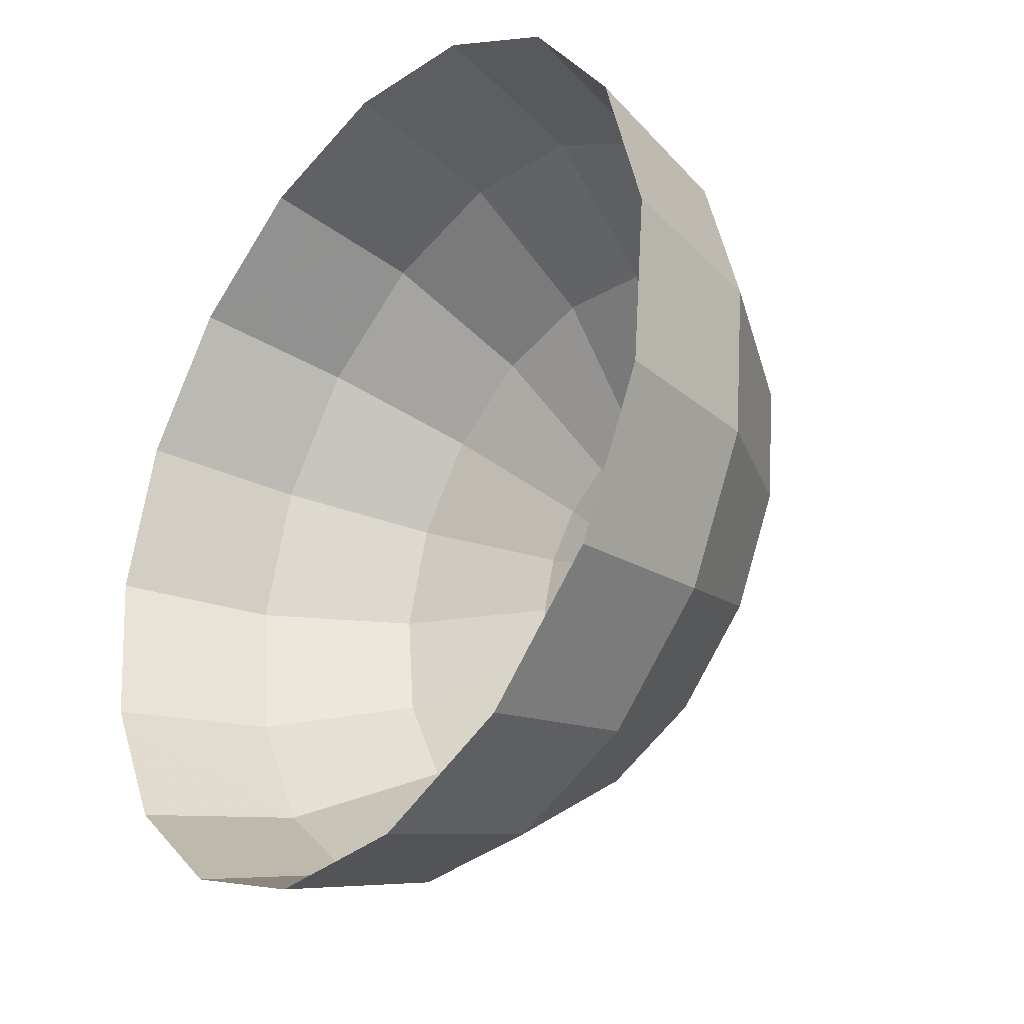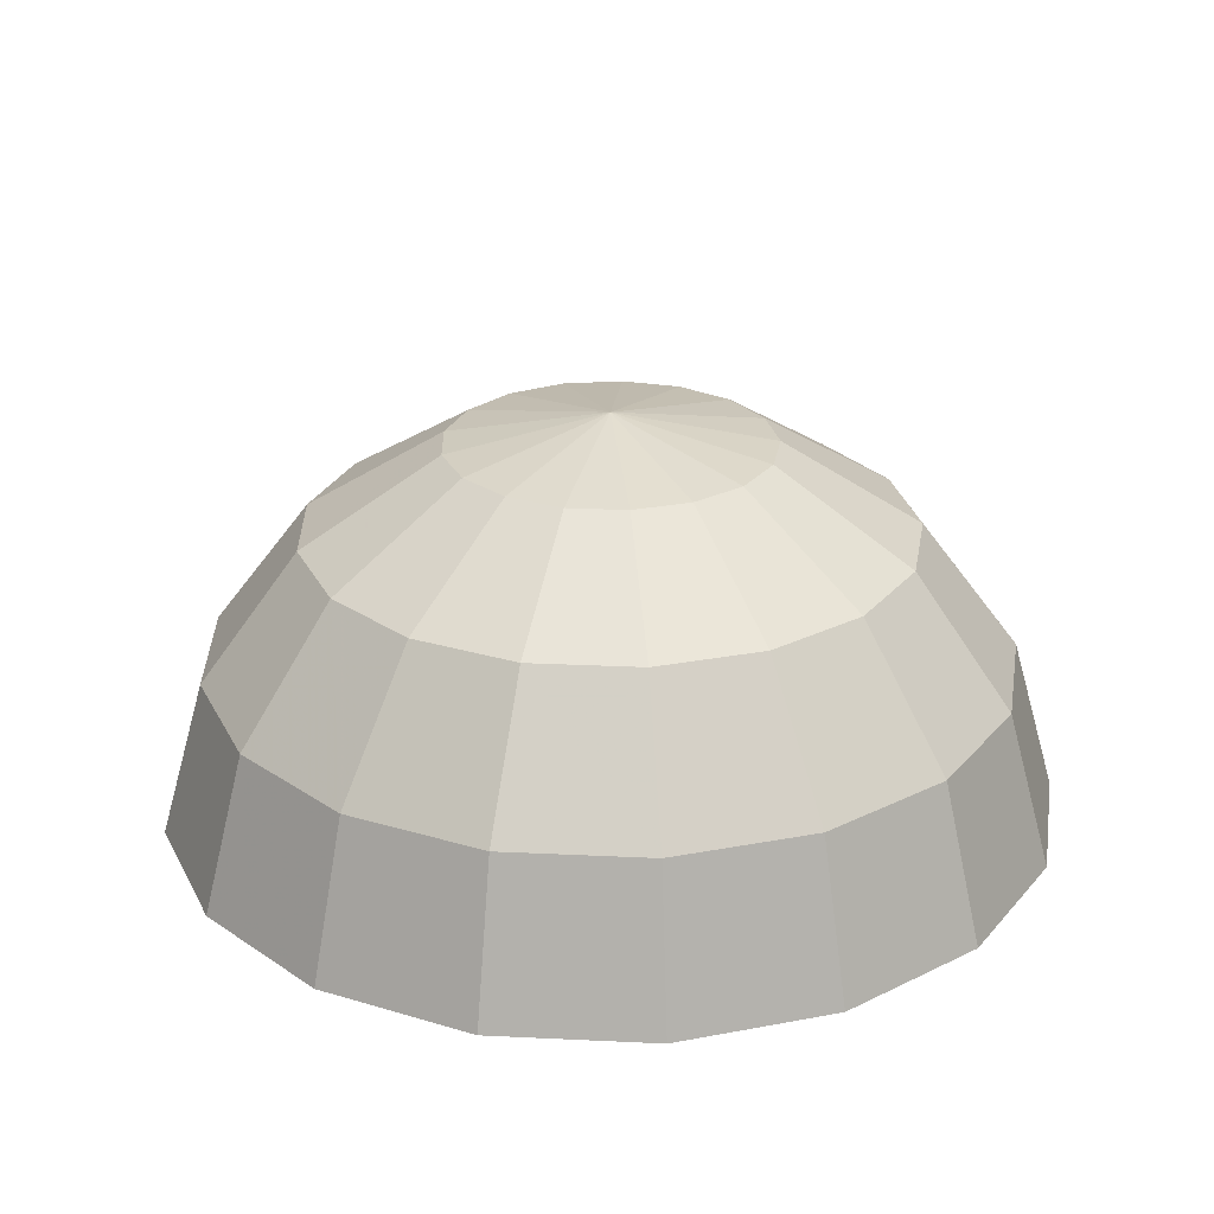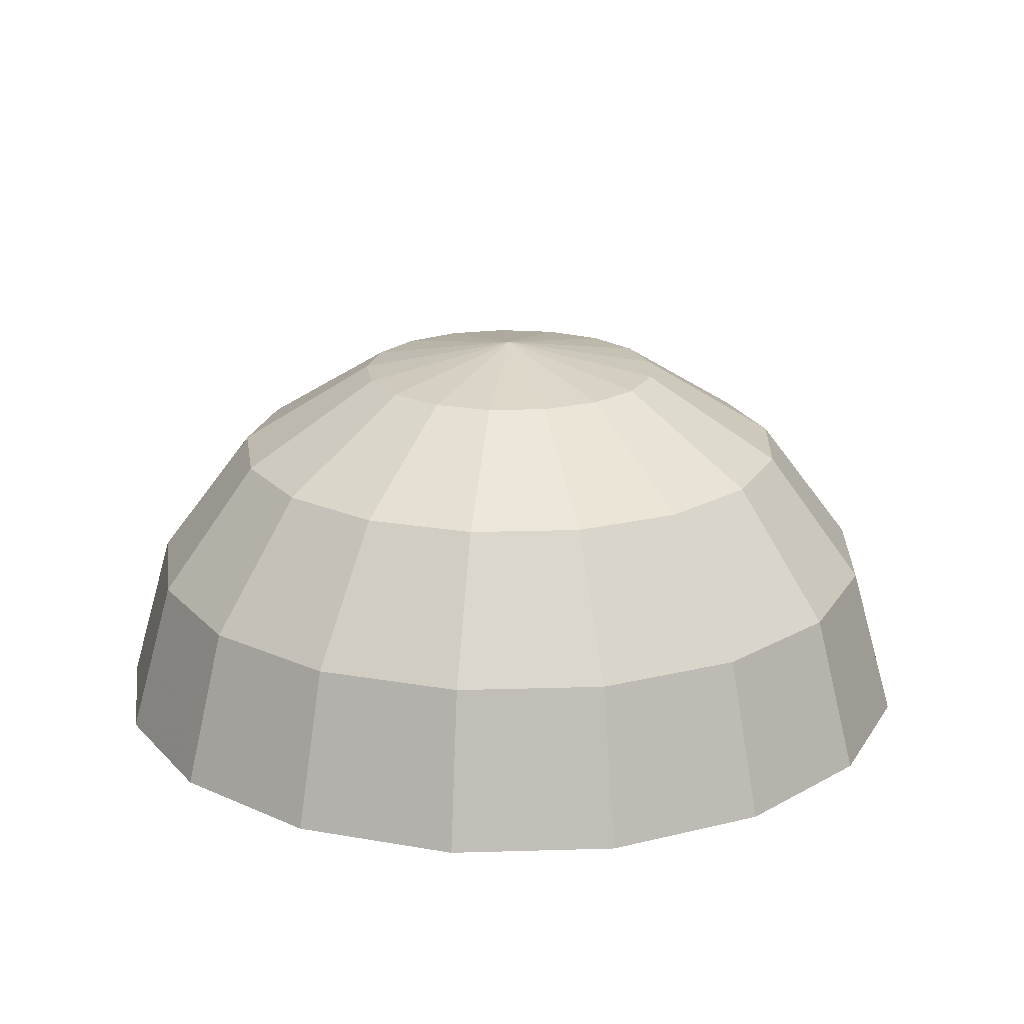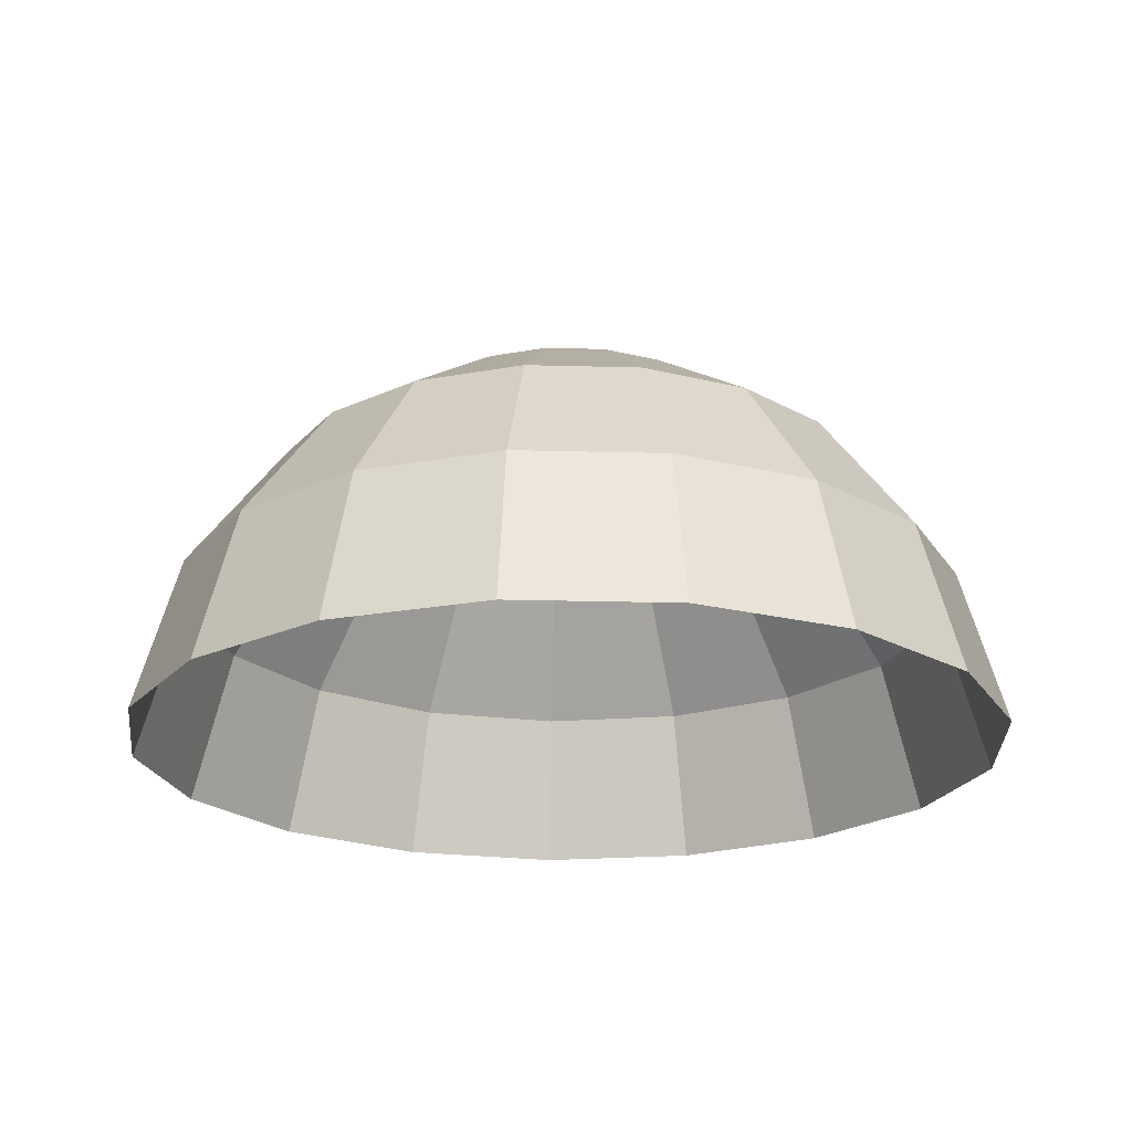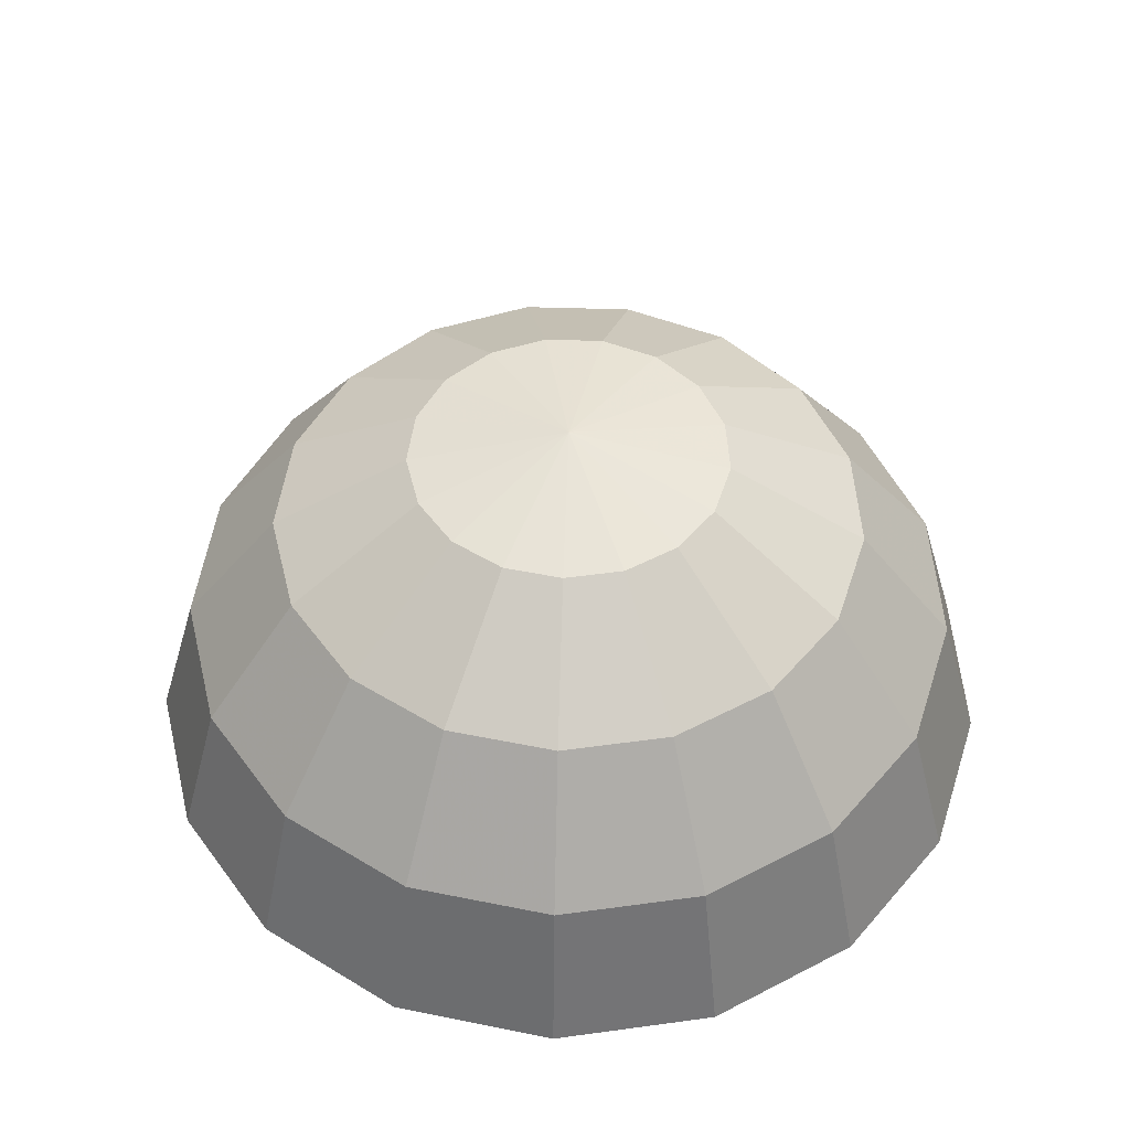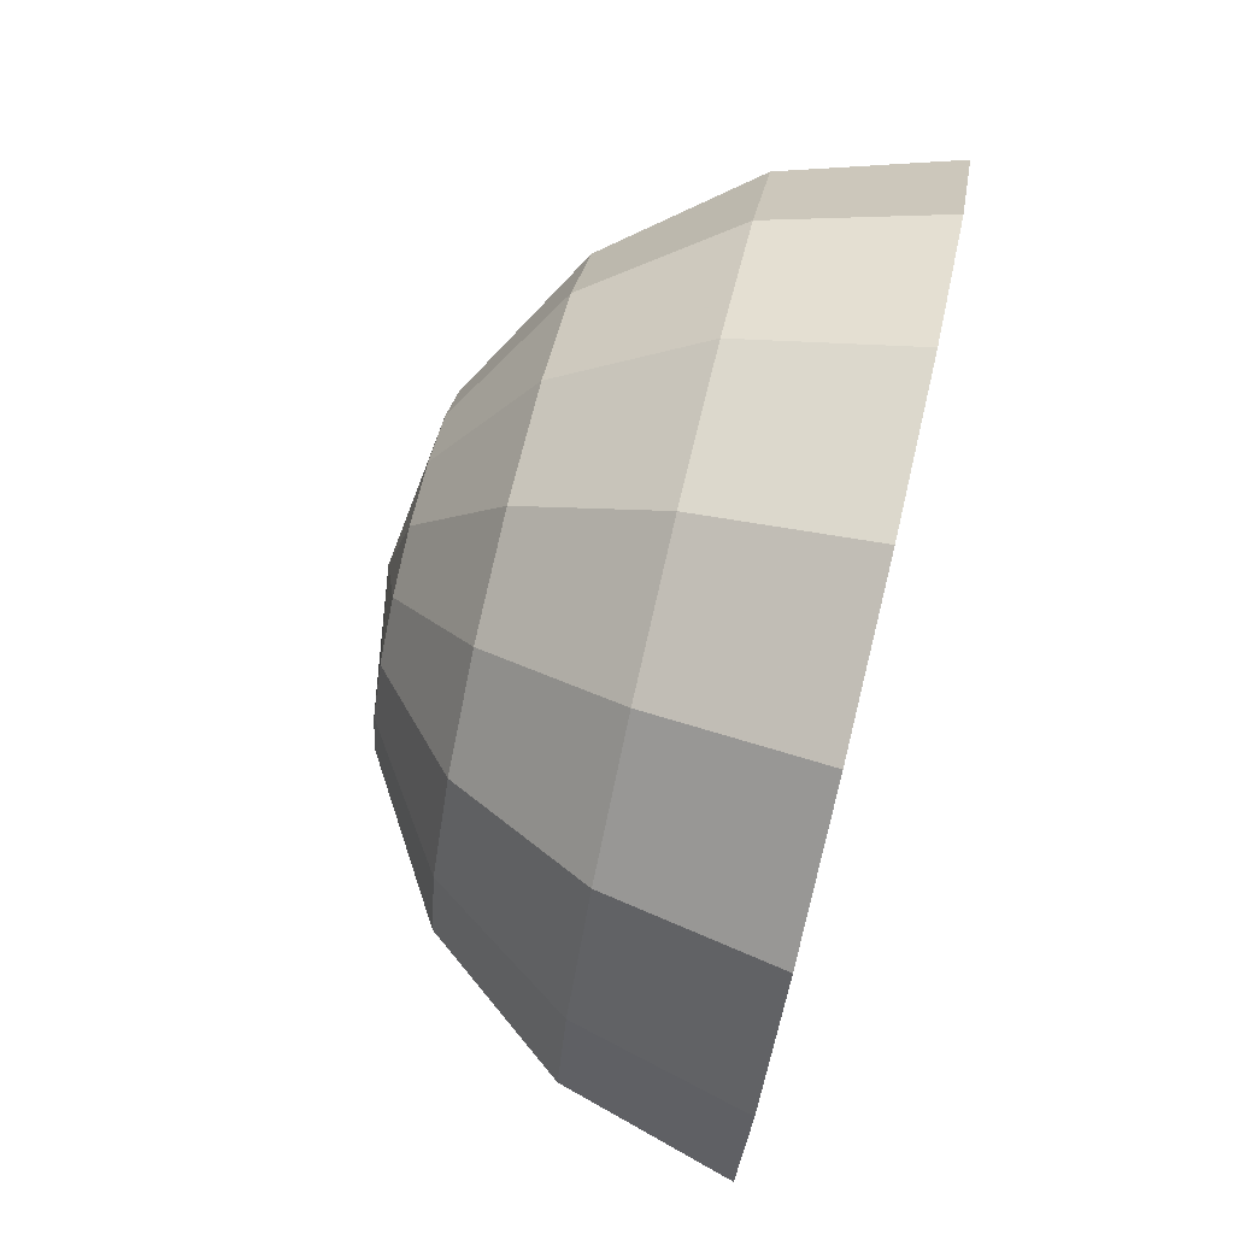
<metadata>
{"format":"obj","ext":"obj","renderer":"f3d","projection":"perspective","resolution":1024,"background":"white","views":[{"elev":-30.8,"azim":-128.1,"up":"+Y"},{"elev":25.8,"azim":-122.7,"up":"+Z"},{"elev":20.0,"azim":123.9,"up":"+Z"},{"elev":-21.2,"azim":-24.0,"up":"+Z"},{"elev":50.0,"azim":-93.3,"up":"+Z"},{"elev":77.3,"azim":103.4,"up":"+Y"}]}
</metadata>
<code>
g FX_SphereHalf_001
v 1.025e-05 0.6628 -0.4047
v -0.2663 0.6875 -0.6664
v 1.025e-05 0.7373 -0.6664
v -0.2394 0.618 -0.4047
v -0.4967 0.5448 -0.6664
v 0.2394 0.618 -0.4047
v 0.2663 0.6875 -0.6664
v -0.4465 0.4898 -0.4047
v -0.66 0.3286 -0.6664
v 0.4465 0.4898 -0.4047
v 0.4967 0.5448 -0.6664
v -0.5933 0.2954 -0.4047
v -0.7341 0.06802 -0.6664
v 0.5933 0.2954 -0.4047
v 0.66 0.3286 -0.6664
v -0.66 0.06115 -0.4047
v -0.7091 -0.2018 -0.6664
v 0.66 0.06115 -0.4047
v 0.7341 0.06802 -0.6664
v -0.6375 -0.1814 -0.4047
v -0.5883 -0.4443 -0.6664
v 0.6375 -0.1814 -0.4047
v 0.7091 -0.2018 -0.6664
v -0.5289 -0.3994 -0.4047
v -0.3881 -0.6268 -0.6664
v 0.5289 -0.3994 -0.4047
v 0.5883 -0.4443 -0.6664
v -0.3489 -0.5635 -0.4047
v -0.1355 -0.7247 -0.6664
v 0.3489 -0.5635 -0.4047
v 0.3881 -0.6268 -0.6664
v -0.1218 -0.6515 -0.4047
v 0.1355 -0.7247 -0.6664
v 0.1218 -0.6515 -0.4047
v -0.4798 -0.1365 -0.1876
v -0.3981 -0.3006 -0.1876
v -0.2626 -0.4241 -0.1876
v -0.09166 -0.4903 -0.1876
v 0.09166 -0.4903 -0.1876
v 0.2626 -0.4241 -0.1876
v -0.4967 0.04602 -0.1876
v 0.3981 -0.3006 -0.1876
v -0.4465 0.2224 -0.1876
v 0.4798 -0.1365 -0.1876
v -0.336 0.3686 -0.1876
v 0.4967 0.04602 -0.1876
v -0.1802 0.4651 -0.1876
v 0.4465 0.2224 -0.1876
v 1.025e-05 0.4988 -0.1876
v 0.336 0.3686 -0.1876
v 0.1802 0.4651 -0.1876
v 0.2573 -0.0732 -0.04433
v 0.2663 0.02469 -0.04433
v 1.025e-05 -1.025e-05 0.00567
v 0.2134 -0.1612 -0.04433
v 0.2394 0.1192 -0.04433
v 0.1408 -0.2274 -0.04433
v 0.1802 0.1977 -0.04433
v 0.04916 -0.2629 -0.04433
v 0.09662 0.2494 -0.04433
v -0.04914 -0.2629 -0.04433
v 1.025e-05 0.2675 -0.04433
v -0.1408 -0.2274 -0.04433
v -0.09662 0.2494 -0.04433
v -0.2134 -0.1612 -0.04433
v -0.1802 0.1977 -0.04433
v -0.2573 -0.0732 -0.04433
v -0.2394 0.1192 -0.04433
v -0.2663 0.02469 -0.04433
g FX_SphereHalf_001_0
f 3 2 1
f 2 4 1
f 2 5 4
f 3 1 6
f 7 3 6
f 5 8 4
f 5 9 8
f 7 6 10
f 11 7 10
f 9 12 8
f 9 13 12
f 11 10 14
f 15 11 14
f 13 16 12
f 13 17 16
f 15 14 18
f 19 15 18
f 17 20 16
f 17 21 20
f 19 18 22
f 23 19 22
f 21 24 20
f 21 25 24
f 23 22 26
f 27 23 26
f 25 28 24
f 25 29 28
f 27 26 30
f 31 27 30
f 29 32 28
f 29 33 32
f 33 31 34
f 31 30 34
f 33 34 32
f 20 24 35
f 24 28 36
f 24 36 35
f 28 32 37
f 28 37 36
f 32 34 38
f 32 38 37
f 34 30 39
f 34 39 38
f 30 26 40
f 30 40 39
f 20 35 41
f 16 20 41
f 26 42 40
f 26 22 42
f 16 41 43
f 12 16 43
f 22 44 42
f 22 18 44
f 12 43 45
f 8 12 45
f 18 46 44
f 18 14 46
f 8 45 47
f 4 8 47
f 14 48 46
f 14 10 48
f 4 47 49
f 1 4 49
f 10 50 48
f 10 6 50
f 6 1 51
f 1 49 51
f 6 51 50
f 44 46 52
f 46 48 53
f 46 53 52
f 52 53 54
f 55 52 54
f 44 52 55
f 42 44 55
f 48 56 53
f 48 50 56
f 53 56 54
f 42 55 57
f 57 55 54
f 40 42 57
f 50 58 56
f 50 51 58
f 56 58 54
f 40 57 59
f 59 57 54
f 39 40 59
f 51 60 58
f 58 60 54
f 51 49 60
f 61 59 54
f 39 59 61
f 60 62 54
f 49 62 60
f 63 61 54
f 38 39 61
f 38 61 63
f 49 47 62
f 37 38 63
f 47 64 62
f 62 64 54
f 47 45 64
f 37 63 65
f 65 63 54
f 36 37 65
f 45 66 64
f 64 66 54
f 45 43 66
f 36 65 67
f 67 65 54
f 35 36 67
f 43 68 66
f 66 68 54
f 43 41 68
f 69 67 54
f 35 67 69
f 68 69 54
f 41 69 68
f 41 35 69

</code>
